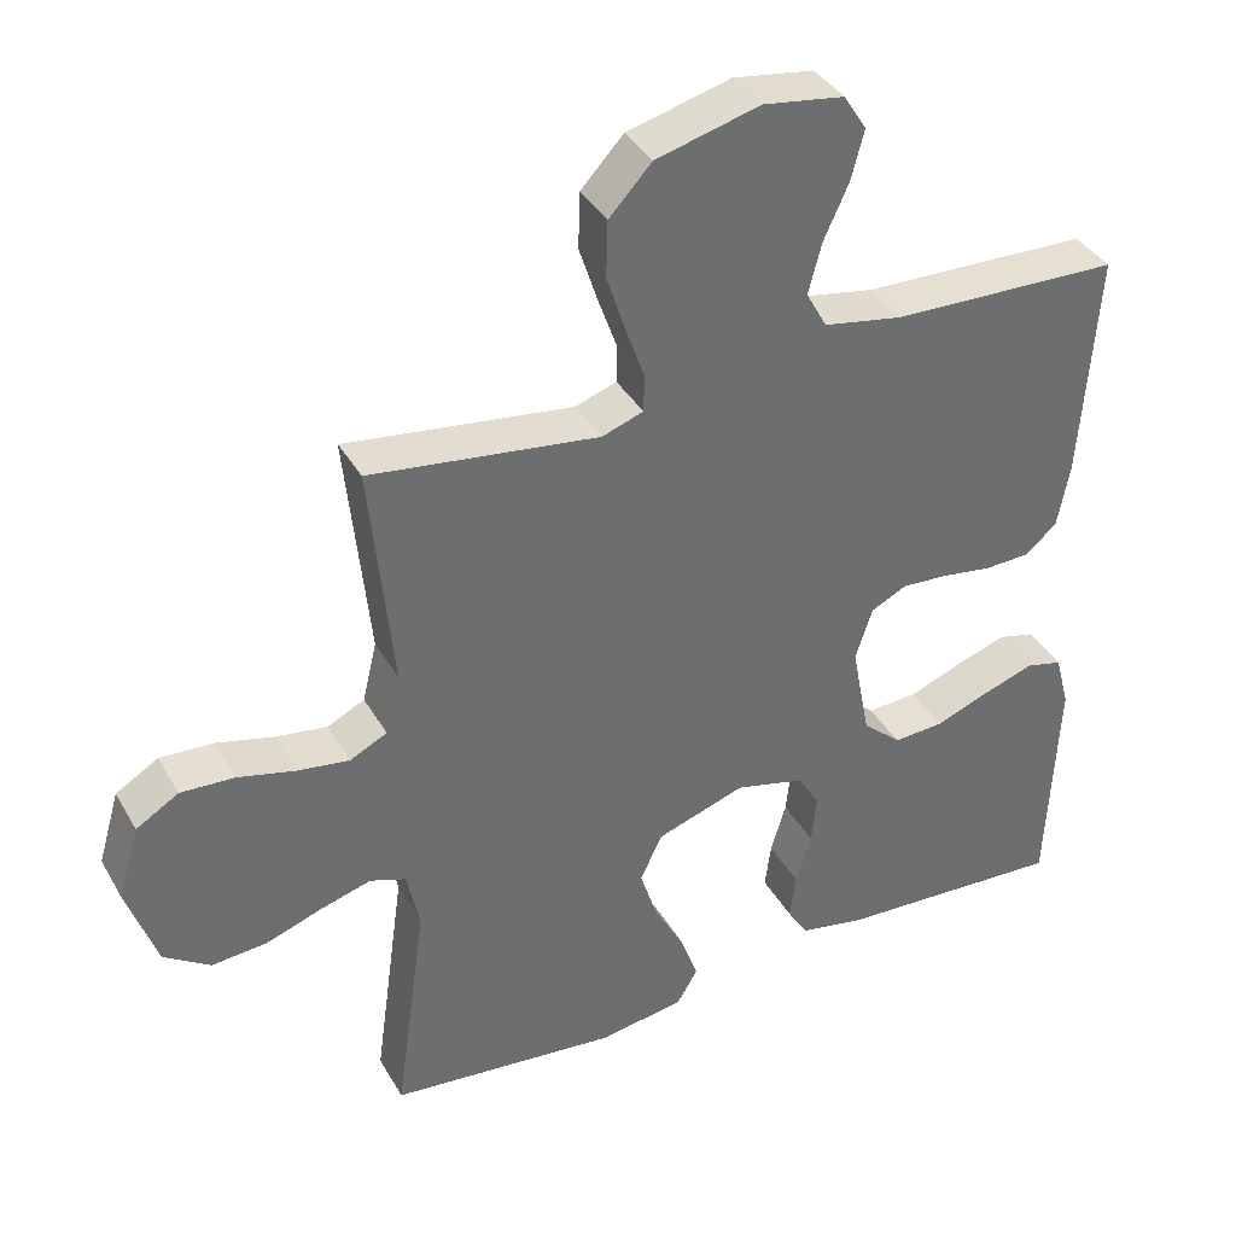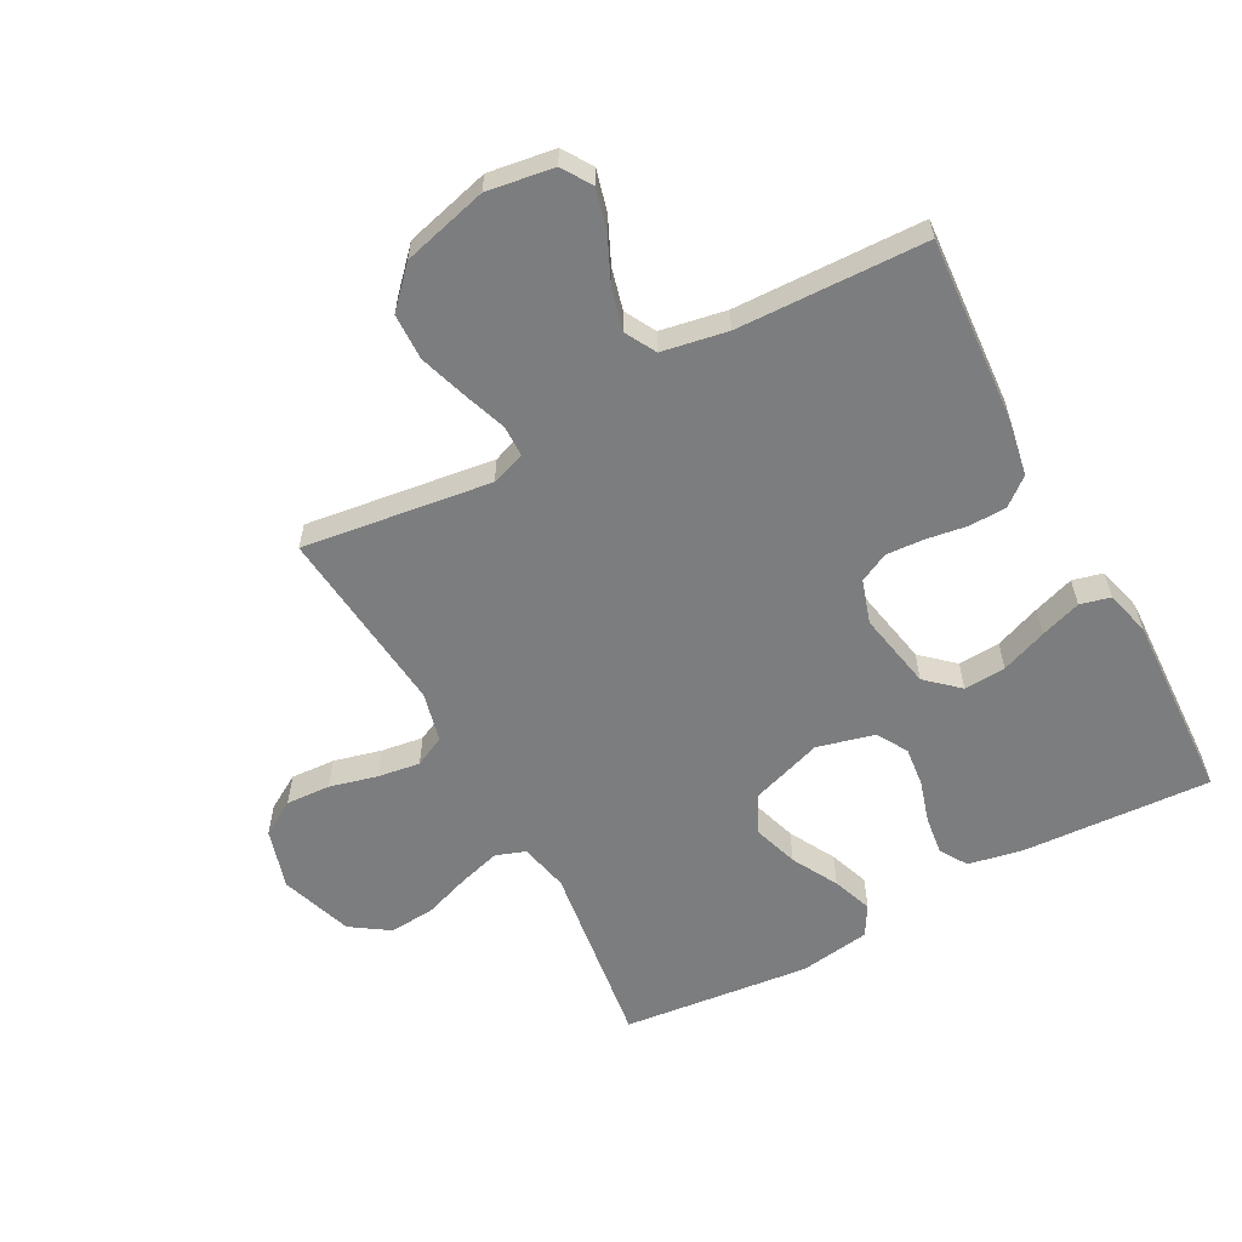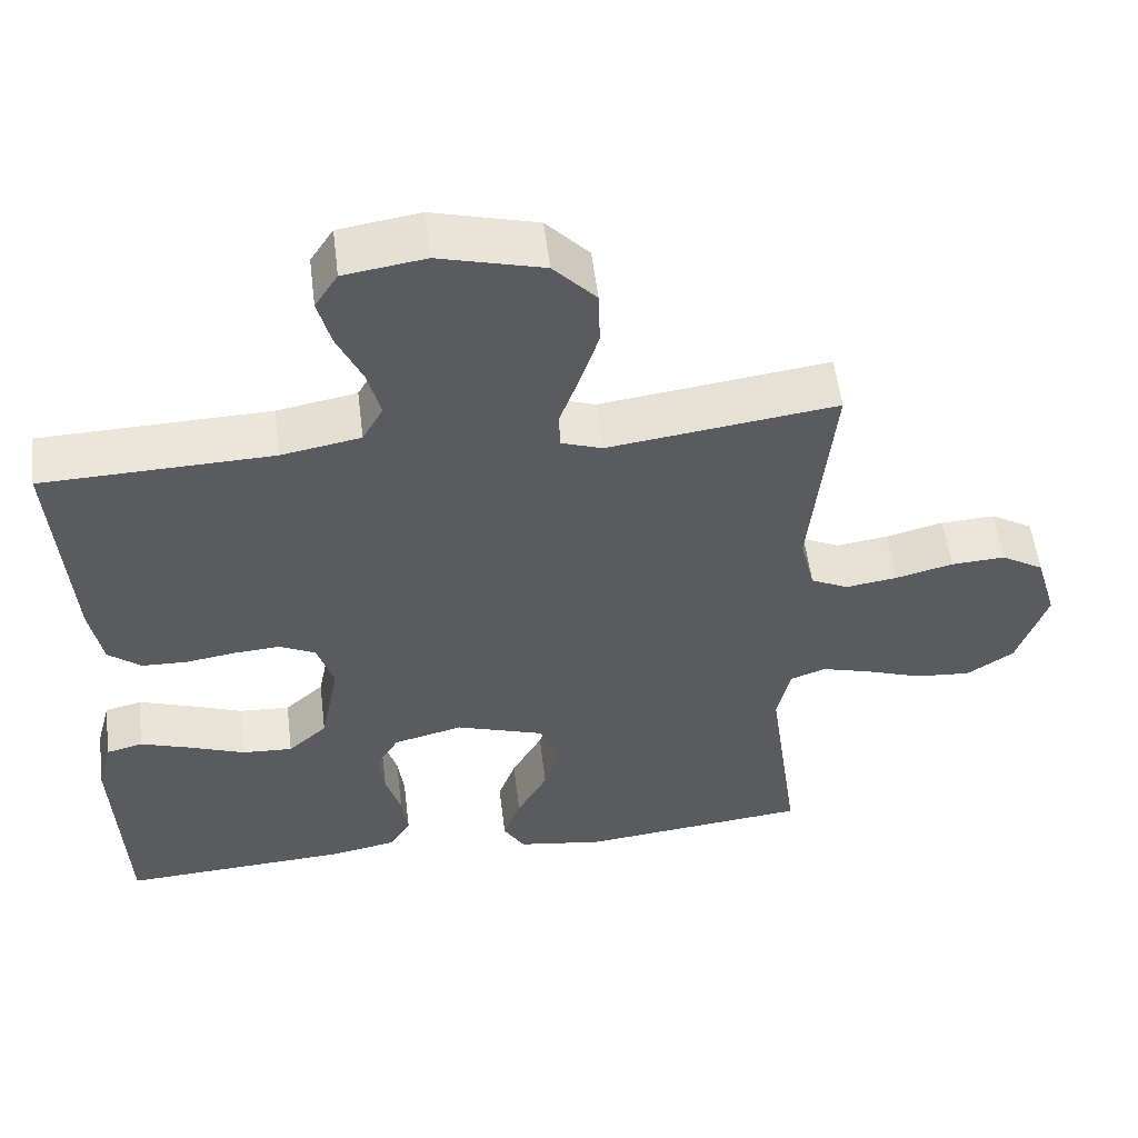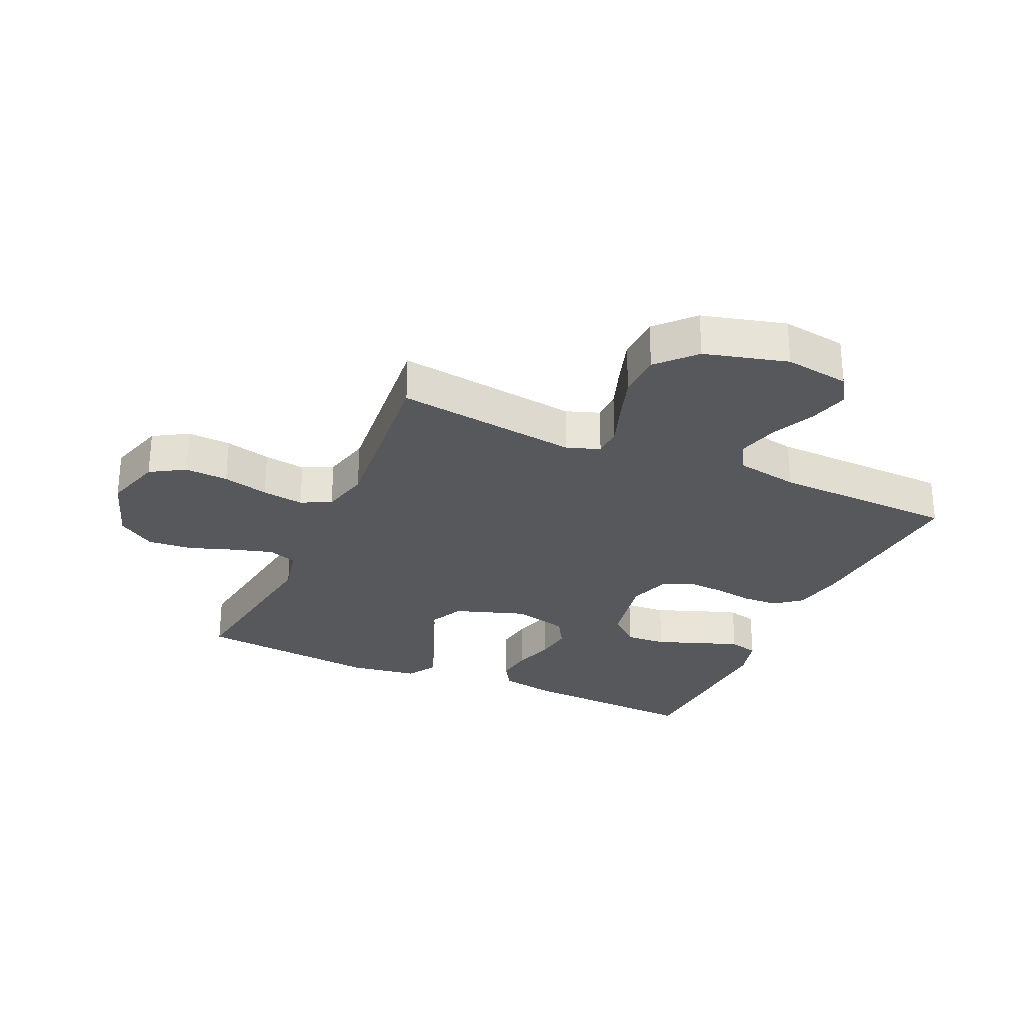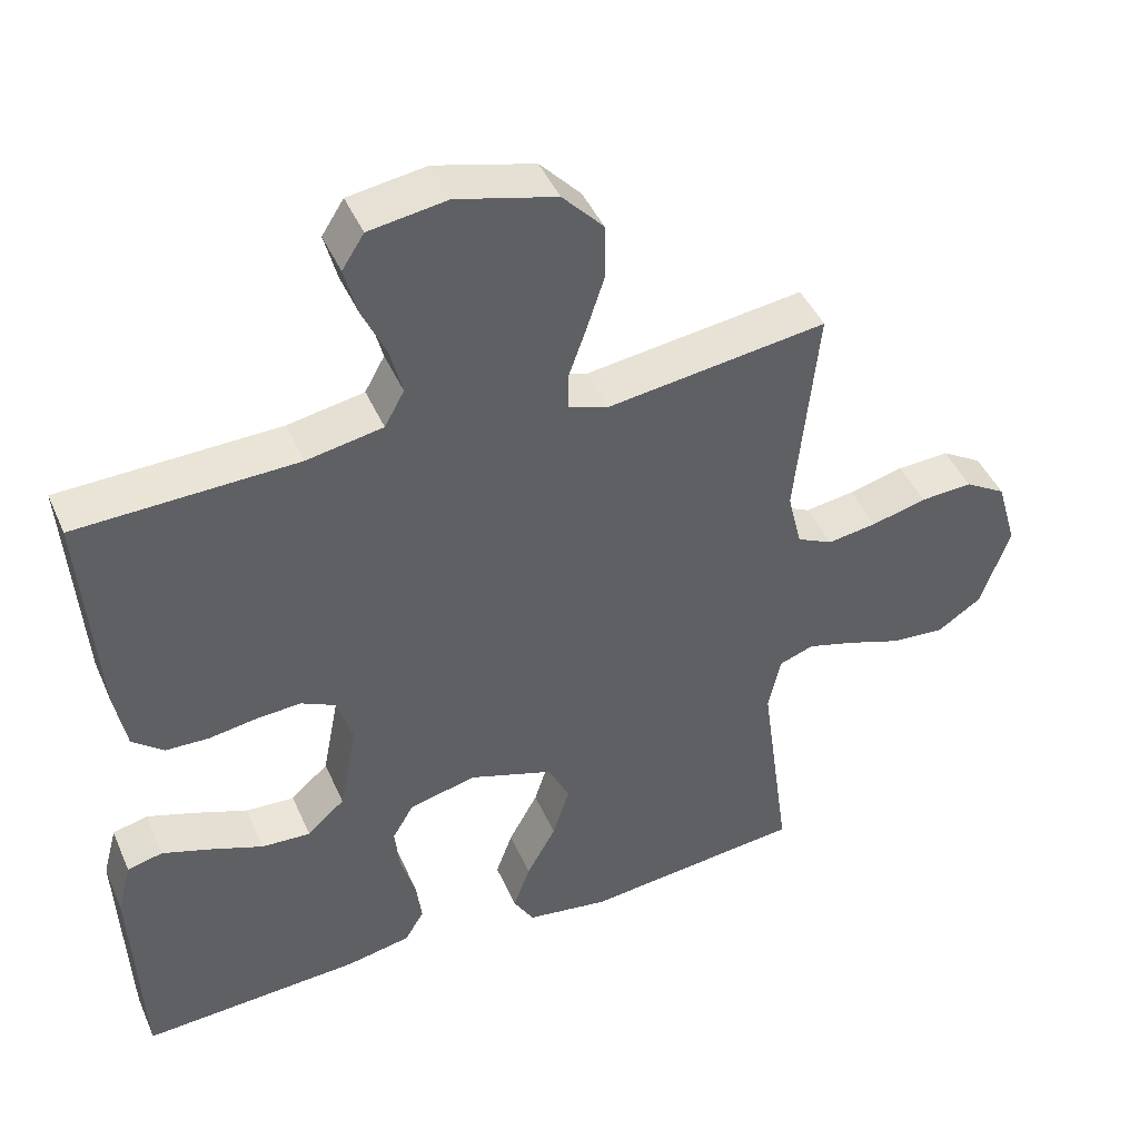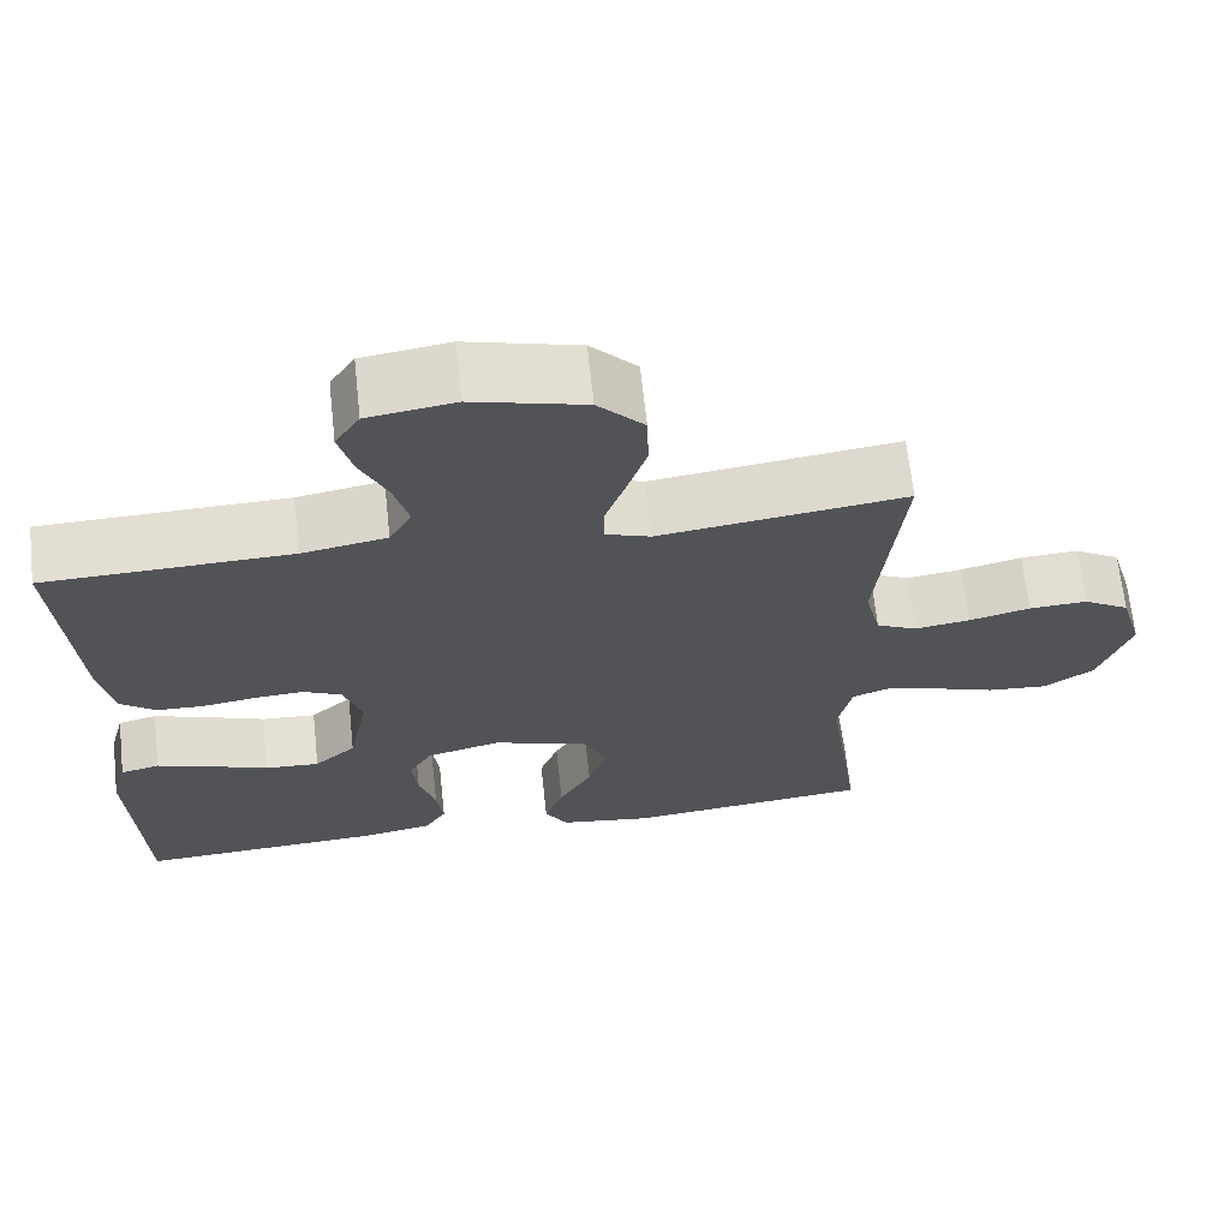
<metadata>
{"format":"obj","ext":"obj","renderer":"f3d","projection":"perspective","resolution":1024,"background":"white","views":[{"elev":37.9,"azim":-26.9,"up":"+Z"},{"elev":-59.0,"azim":28.3,"up":"+Y"},{"elev":54.9,"azim":173.0,"up":"+Z"},{"elev":-27.9,"azim":-24.2,"up":"+Y"},{"elev":44.6,"azim":157.3,"up":"+Z"},{"elev":67.2,"azim":173.8,"up":"+Z"}]}
</metadata>
<code>
v 0.5 0.07 -0.5
v 0.2 0.07 -0.483
v 0.112 0.07 -0.466
v 0.085 0.07 -0.422
v 0.093 0.07 -0.361
v 0.113 0.07 -0.294
v 0.12 0.07 -0.231
v 0.091 0.07 -0.182
v 0 0.07 -0.159
v -0.116 0.07 -0.198
v -0.145 0.07 -0.259
v -0.122 0.07 -0.331
v -0.082 0.07 -0.404
v -0.059 0.07 -0.468
v -0.087 0.07 -0.515
v -0.2 0.07 -0.532
v -0.5 0.07 -0.5
v -0.459 0.07 -0.2
v -0.476 0.07 -0.122
v -0.523 0.07 -0.105
v -0.589 0.07 -0.124
v -0.663 0.07 -0.15
v -0.736 0.07 -0.156
v -0.797 0.07 -0.115
v -0.836 0.07 0
v -0.808 0.07 0.096
v -0.752 0.07 0.13
v -0.681 0.07 0.126
v -0.606 0.07 0.107
v -0.538 0.07 0.097
v -0.489 0.07 0.121
v -0.47 0.07 0.2
v -0.5 0.07 0.5
v -0.2 0.07 0.46
v -0.146 0.07 0.479
v -0.145 0.07 0.528
v -0.169 0.07 0.596
v -0.194 0.07 0.673
v -0.192 0.07 0.747
v -0.136 0.07 0.807
v 0 0.07 0.843
v 0.106 0.07 0.827
v 0.136 0.07 0.78
v 0.119 0.07 0.715
v 0.086 0.07 0.643
v 0.069 0.07 0.577
v 0.096 0.07 0.528
v 0.2 0.07 0.509
v 0.5 0.07 0.5
v 0.479 0.07 0.2
v 0.463 0.07 0.115
v 0.42 0.07 0.08
v 0.361 0.07 0.078
v 0.296 0.07 0.088
v 0.235 0.07 0.092
v 0.188 0.07 0.069
v 0.166 0.07 0
v 0.19 0.07 -0.124
v 0.241 0.07 -0.17
v 0.308 0.07 -0.166
v 0.381 0.07 -0.138
v 0.446 0.07 -0.116
v 0.494 0.07 -0.128
v 0.513 0.07 -0.2
v 0.5 0 -0.5
v 0.2 0 -0.483
v 0.112 0 -0.466
v 0.085 0 -0.422
v 0.093 0 -0.361
v 0.113 0 -0.294
v 0.12 0 -0.231
v 0.091 0 -0.182
v 0 0 -0.159
v -0.116 0 -0.198
v -0.145 0 -0.259
v -0.122 0 -0.331
v -0.082 0 -0.404
v -0.059 0 -0.468
v -0.087 0 -0.515
v -0.2 0 -0.532
v -0.5 0 -0.5
v -0.459 0 -0.2
v -0.476 0 -0.122
v -0.523 0 -0.105
v -0.589 0 -0.124
v -0.663 0 -0.15
v -0.736 0 -0.156
v -0.797 0 -0.115
v -0.836 0 0
v -0.808 0 0.096
v -0.752 0 0.13
v -0.681 0 0.126
v -0.606 0 0.107
v -0.538 0 0.097
v -0.489 0 0.121
v -0.47 0 0.2
v -0.5 0 0.5
v -0.2 0 0.46
v -0.146 0 0.479
v -0.145 0 0.528
v -0.169 0 0.596
v -0.194 0 0.673
v -0.192 0 0.747
v -0.136 0 0.807
v 0 0 0.843
v 0.106 0 0.827
v 0.136 0 0.78
v 0.119 0 0.715
v 0.086 0 0.643
v 0.069 0 0.577
v 0.096 0 0.528
v 0.2 0 0.509
v 0.5 0 0.5
v 0.479 0 0.2
v 0.463 0 0.115
v 0.42 0 0.08
v 0.361 0 0.078
v 0.296 0 0.088
v 0.235 0 0.092
v 0.188 0 0.069
v 0.166 0 0
v 0.19 0 -0.124
v 0.241 0 -0.17
v 0.308 0 -0.166
v 0.381 0 -0.138
v 0.446 0 -0.116
v 0.494 0 -0.128
v 0.513 0 -0.2
f 4 5 6
f 3 4 6
f 2 3 6
f 1 2 6
f 64 1 6
f 63 64 6
f 62 63 6
f 61 62 6
f 60 61 6
f 59 60 6 7
f 58 59 7 8
f 57 58 8 9
f 56 57 9 10
f 52 53 54
f 51 52 54
f 50 51 54
f 49 50 54
f 48 49 54
f 47 48 54 55
f 46 47 55 56
f 43 44 45
f 42 43 45
f 41 42 45
f 40 41 45
f 39 40 45
f 38 39 45
f 37 38 45
f 36 37 45
f 35 36 45 46
f 32 33 34
f 31 32 34 35
f 27 28 29
f 26 27 29
f 25 26 29
f 24 25 29
f 23 24 29
f 22 23 29
f 21 22 29
f 20 21 29 30
f 19 20 30 31
f 16 17 18
f 15 16 18
f 14 15 18
f 13 14 18
f 12 13 18
f 18 19 31
f 12 18 31
f 11 12 31
f 46 56 10
f 35 46 10
f 31 35 10
f 10 11 31
f 70 69 68
f 70 68 67
f 70 67 66
f 70 66 65
f 70 65 128
f 70 128 127
f 70 127 126
f 70 126 125
f 70 125 124
f 71 70 124 123
f 72 71 123 122
f 73 72 122 121
f 74 73 121 120
f 118 117 116
f 118 116 115
f 118 115 114
f 118 114 113
f 118 113 112
f 119 118 112 111
f 120 119 111 110
f 109 108 107
f 109 107 106
f 109 106 105
f 109 105 104
f 109 104 103
f 109 103 102
f 109 102 101
f 109 101 100
f 110 109 100 99
f 98 97 96
f 99 98 96 95
f 93 92 91
f 93 91 90
f 93 90 89
f 93 89 88
f 93 88 87
f 93 87 86
f 93 86 85
f 94 93 85 84
f 95 94 84 83
f 82 81 80
f 82 80 79
f 82 79 78
f 82 78 77
f 82 77 76
f 95 83 82
f 95 82 76
f 95 76 75
f 74 120 110
f 74 110 99
f 74 99 95
f 95 75 74
f 1 65 66 2
f 2 66 67 3
f 3 67 68 4
f 4 68 69 5
f 5 69 70 6
f 6 70 71 7
f 7 71 72 8
f 8 72 73 9
f 9 73 74 10
f 10 74 75 11
f 11 75 76 12
f 12 76 77 13
f 13 77 78 14
f 14 78 79 15
f 15 79 80 16
f 16 80 81 17
f 17 81 82 18
f 18 82 83 19
f 19 83 84 20
f 20 84 85 21
f 21 85 86 22
f 22 86 87 23
f 23 87 88 24
f 24 88 89 25
f 25 89 90 26
f 26 90 91 27
f 27 91 92 28
f 28 92 93 29
f 29 93 94 30
f 30 94 95 31
f 31 95 96 32
f 32 96 97 33
f 33 97 98 34
f 34 98 99 35
f 35 99 100 36
f 36 100 101 37
f 37 101 102 38
f 38 102 103 39
f 39 103 104 40
f 40 104 105 41
f 41 105 106 42
f 42 106 107 43
f 43 107 108 44
f 44 108 109 45
f 45 109 110 46
f 46 110 111 47
f 47 111 112 48
f 48 112 113 49
f 49 113 114 50
f 50 114 115 51
f 51 115 116 52
f 52 116 117 53
f 53 117 118 54
f 54 118 119 55
f 55 119 120 56
f 56 120 121 57
f 57 121 122 58
f 58 122 123 59
f 59 123 124 60
f 60 124 125 61
f 61 125 126 62
f 62 126 127 63
f 63 127 128 64
f 64 128 65 1

</code>
